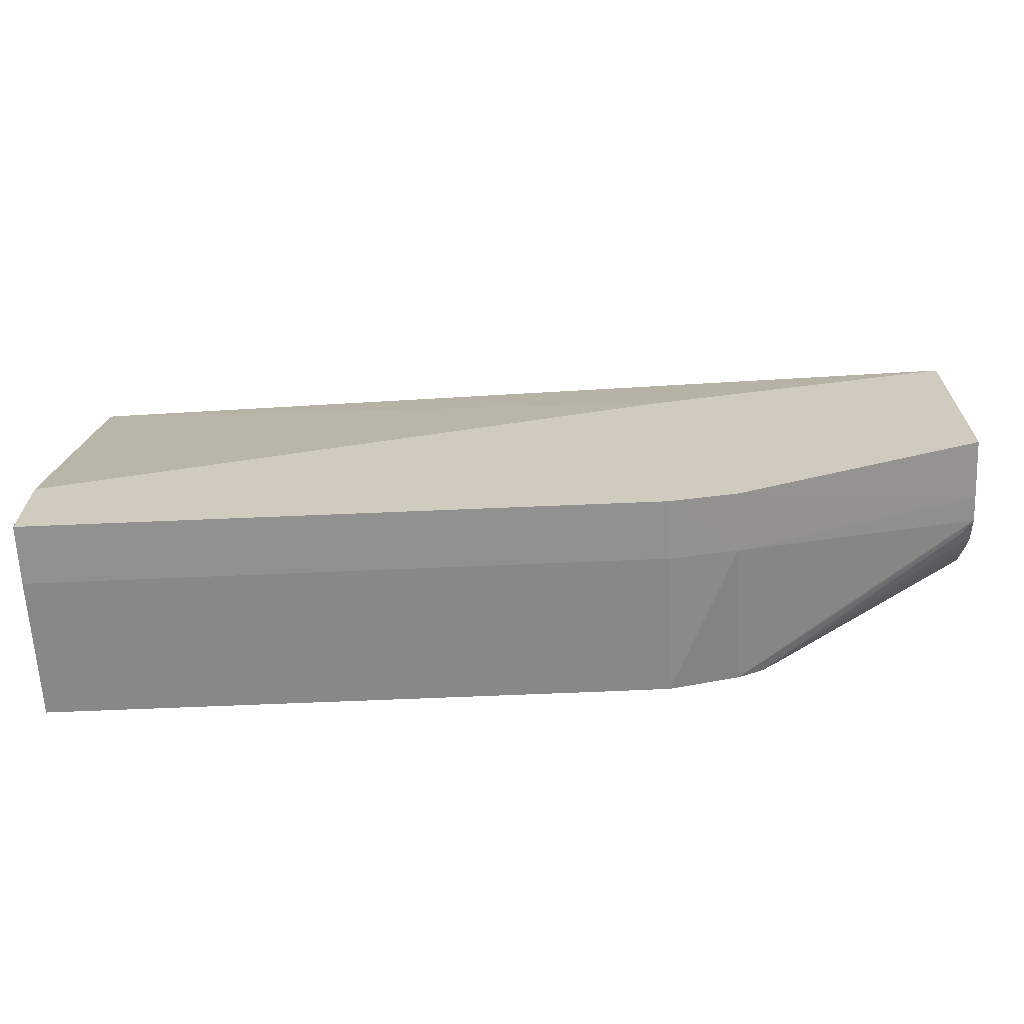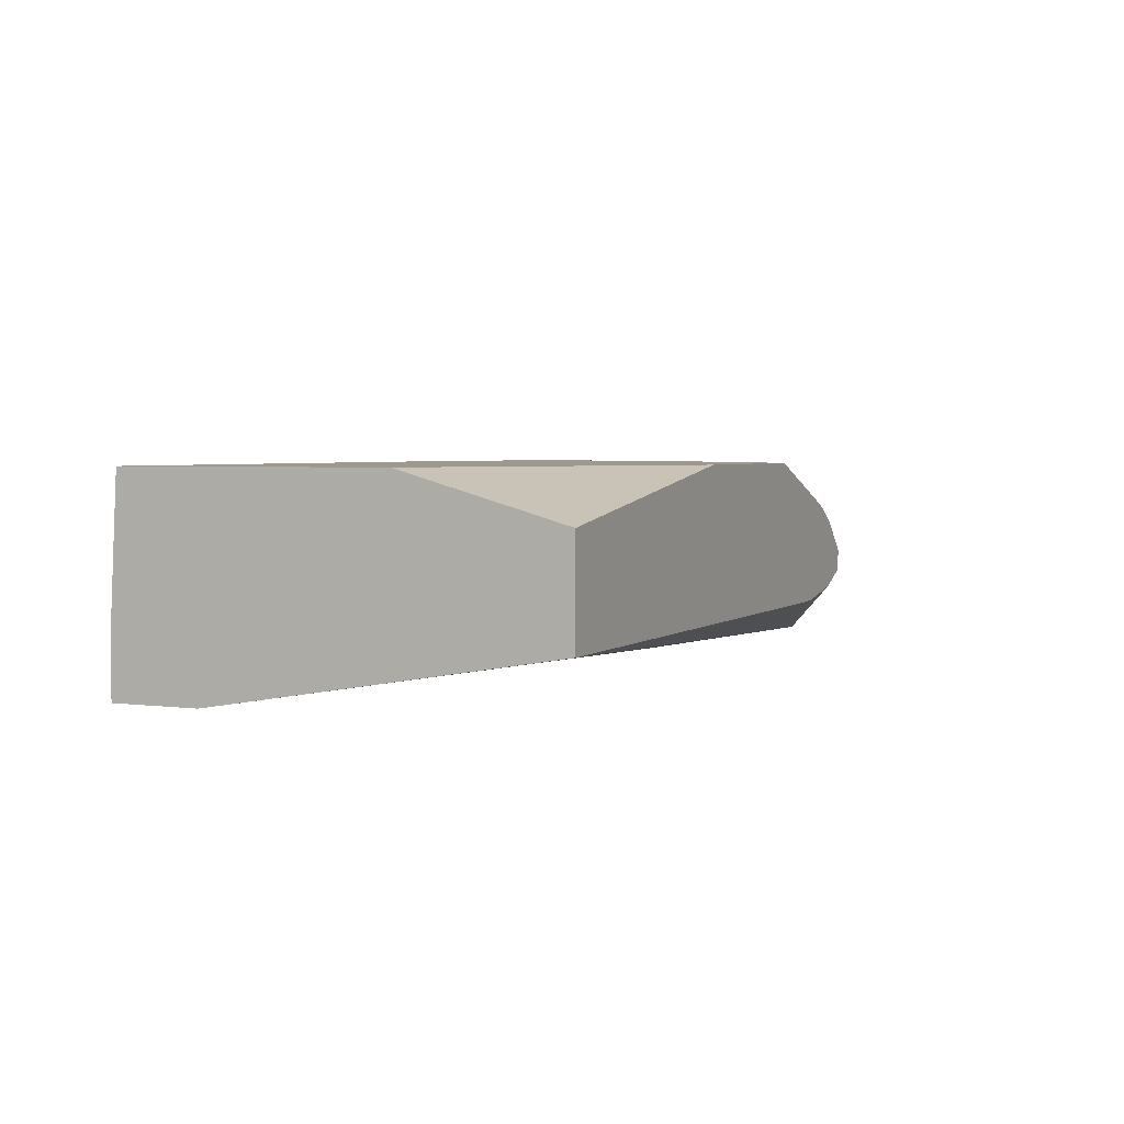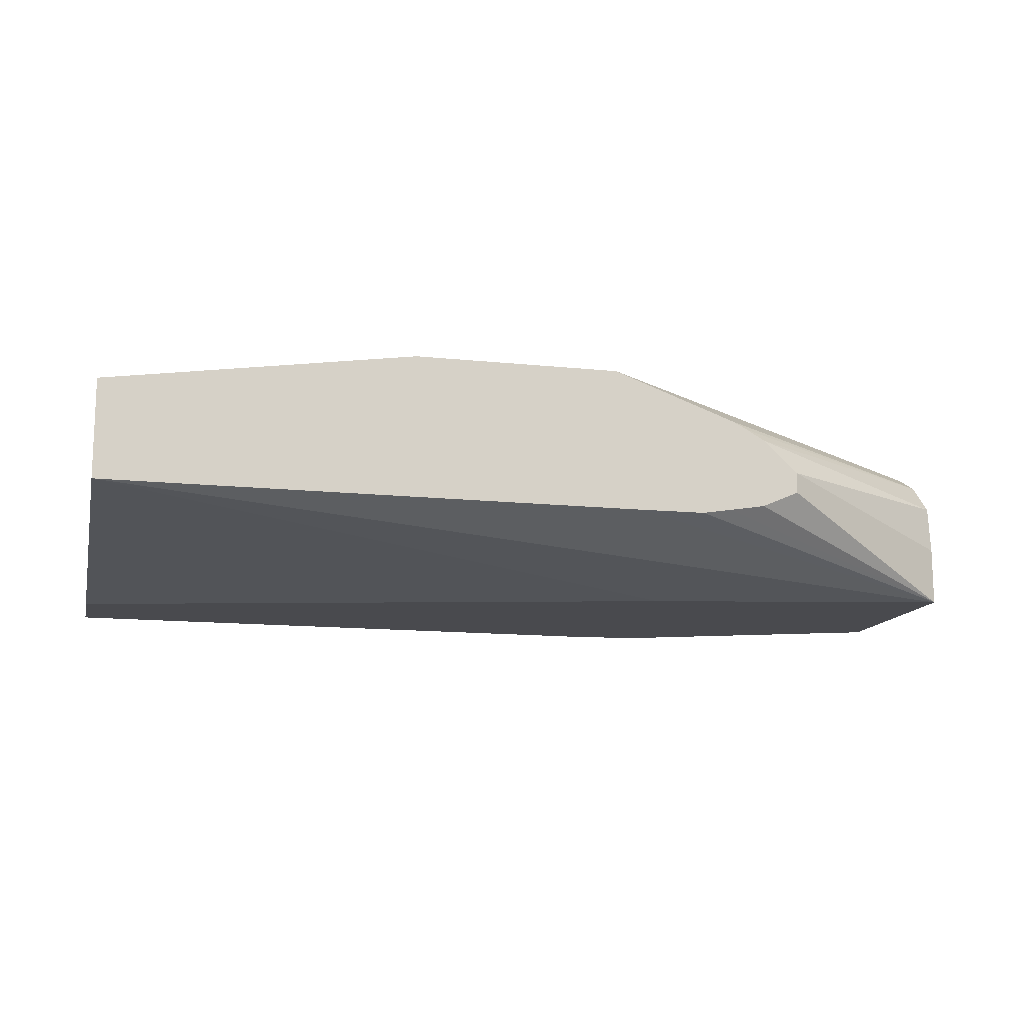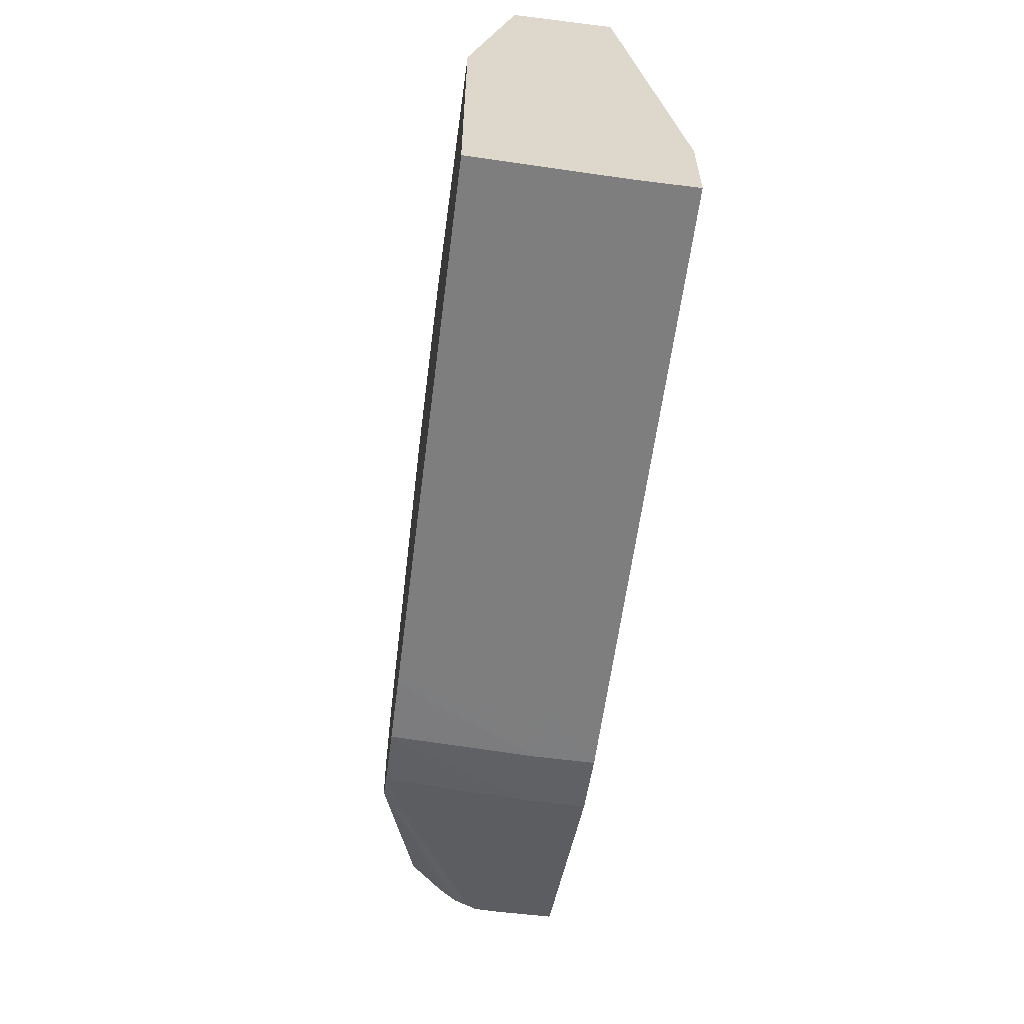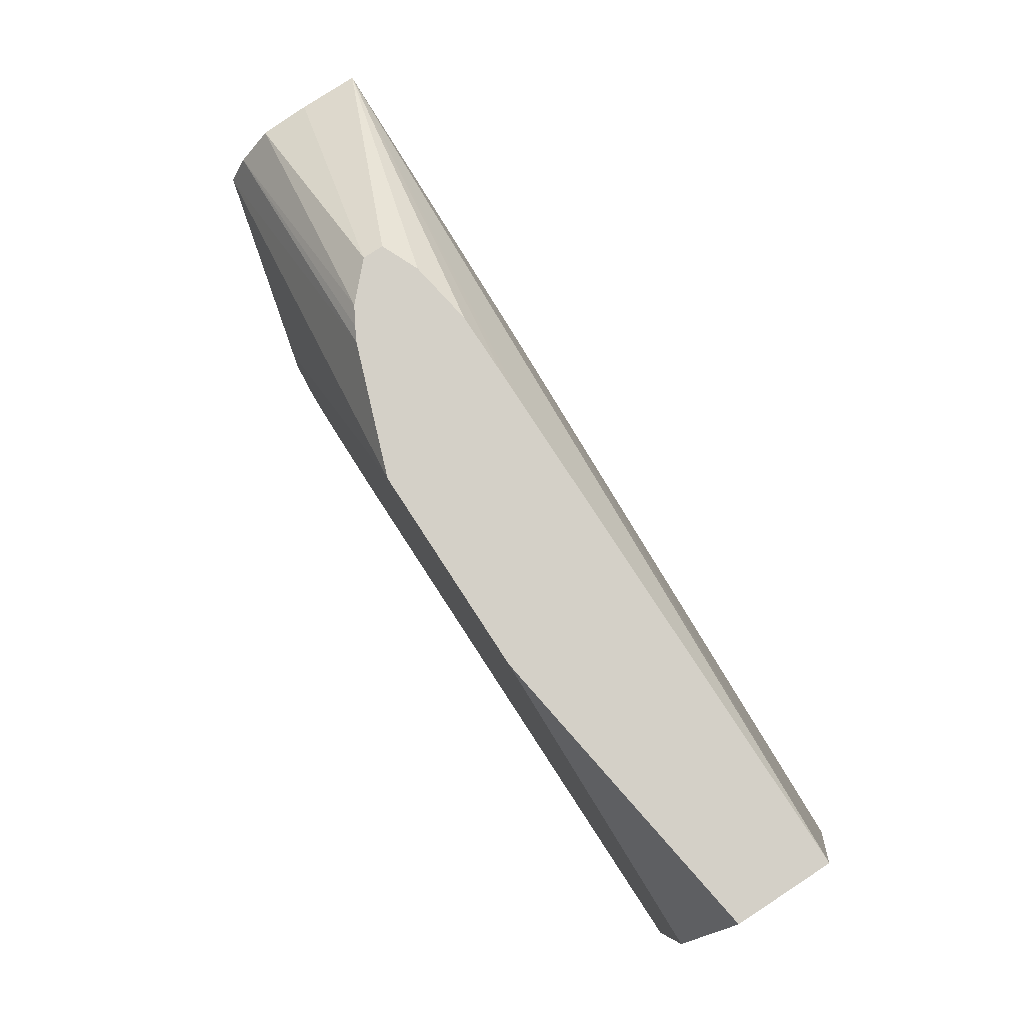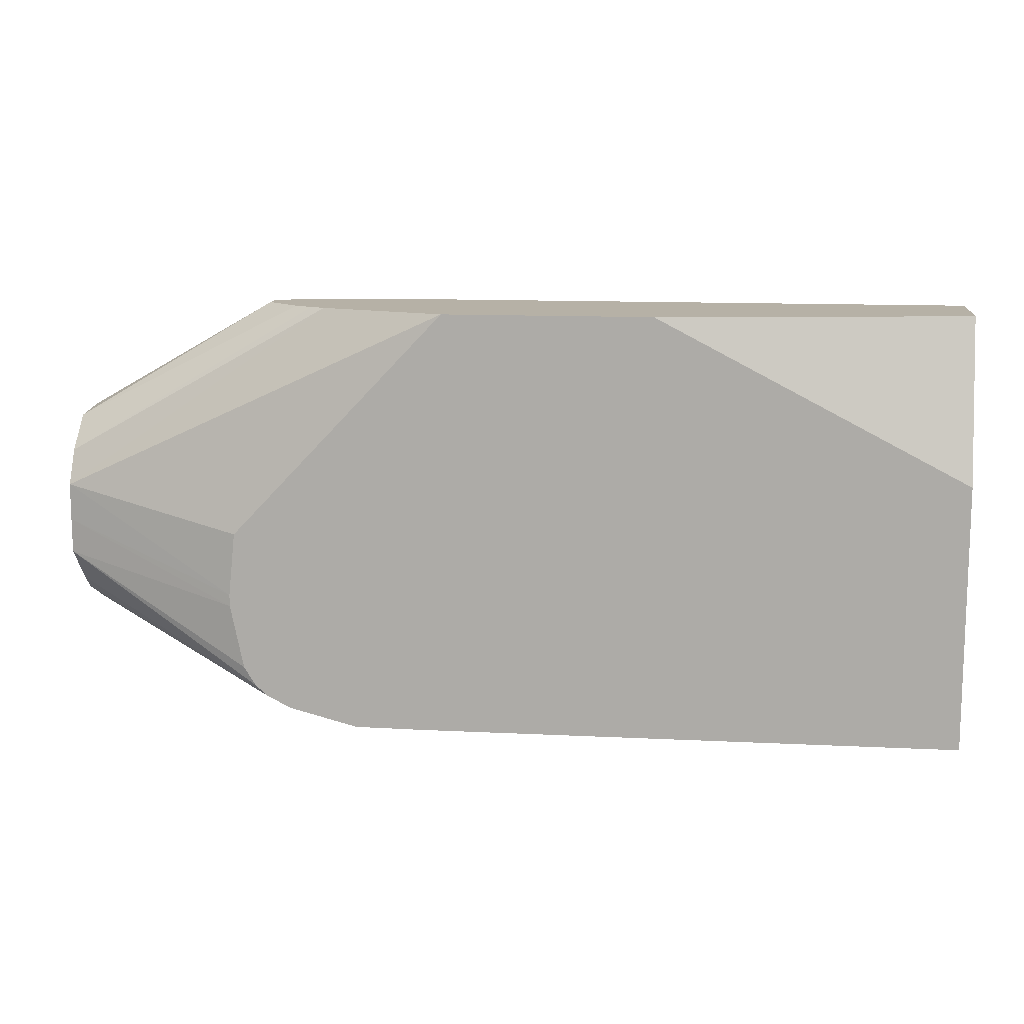
<metadata>
{"format":"obj","ext":"obj","renderer":"f3d","projection":"perspective","resolution":1024,"background":"white","views":[{"elev":-66.0,"azim":2.5,"up":"+Z"},{"elev":3.4,"azim":-65.8,"up":"+Y"},{"elev":-13.4,"azim":-13.4,"up":"+Y"},{"elev":-59.3,"azim":-97.3,"up":"+Z"},{"elev":79.9,"azim":-123.1,"up":"+Z"},{"elev":12.1,"azim":-173.1,"up":"+Z"}]}
</metadata>
<code>
v -0.03457 -0.1105 -0.017
v -0.03457 -0.08119 -0.01677
v -0.002114 -0.08119 -0.01116
v -0.002114 -0.1105 -0.01137
v -0.06698 -0.1105 -0.01696
v -0.3371 -0.08119 -0.01652
v -0.06698 -0.08119 -0.01675
v -0.03457 -0.00964 -0.01251
v -0.07369 -0.00964 -0.01274
v -0.06698 -0.00964 -0.01274
v -0.0005493 -0.00964 -0.003676
v 0.1195 -0.06866 0.03948
v 0.1195 -0.08119 0.03908
v 0.1195 -0.1105 0.03908
v -0.3371 -0.1105 -0.01652
v -0.3371 -0.00964 -0.01245
v -0.3264 -0.00964 -0.01247
v -0.1966 -0.00964 -0.01262
v -0.1385 -0.00964 -0.01268
v -0.0994 -0.00964 -0.01272
v 0.01134 -0.00964 0.002277
v 0.1138 -0.06252 0.03827
v 0.1195 -0.0568 0.04505
v 0.1195 -0.1105 0.1411
v -0.3371 -0.1105 0.02747
v -0.3371 -0.00964 0.1196
v 0.01765 -0.00964 0.007828
v 0.1195 -0.03237 0.0702
v 0.1195 -0.04839 0.05255
v -0.03117 -0.1105 0.1093
v 0.1195 -0.08119 0.1411
v 0.01644 -0.06796 0.1994
v -0.002114 -0.07612 0.1994
v -0.01991 -0.07909 0.1994
v -0.03457 -0.08149 0.1994
v -0.06698 -0.08167 0.1994
v -0.08473 -0.08167 0.1994
v -0.3371 -0.0815 0.1994
v -0.3371 -0.03217 0.1994
v -0.1835 -0.00964 0.1994
v 0.02337 -0.00964 0.01726
v 0.1195 -0.03217 0.08751
v 0.0299 -0.00964 0.04938
v 0.1195 -0.05723 0.1386
v 0.01644 -0.05751 0.1994
v -0.07999 -0.00964 0.1994
v 0.1195 -0.03237 0.106
v 0.0299 -0.00964 0.0551
v 0.1195 -0.04134 0.1227
v -0.0008623 -0.0413 0.1994
v -0.01705 -0.03237 0.1994
v 0.02659 -0.00964 0.08688
v -0.009714 -0.03621 0.1994
f 1 2 3
f 1 3 4
f 1 4 14
f 1 14 24
f 1 24 30
f 1 30 25
f 1 25 15
f 1 15 5
f 1 5 6
f 1 6 7
f 1 7 2
f 2 8 3
f 2 7 9
f 2 9 10
f 2 10 8
f 3 8 11
f 3 11 12
f 3 12 13
f 3 13 4
f 4 13 14
f 5 15 6
f 6 15 25
f 6 25 38
f 6 38 39
f 6 39 26
f 6 26 16
f 6 16 17
f 6 17 18
f 6 18 19
f 6 19 20
f 6 20 7
f 7 20 9
f 8 10 9
f 8 9 20
f 8 20 19
f 8 19 18
f 8 18 17
f 8 17 16
f 8 16 26
f 8 26 40
f 8 40 46
f 8 46 52
f 8 52 48
f 8 48 43
f 8 43 41
f 8 41 27
f 8 27 21
f 8 21 11
f 11 21 22
f 11 22 12
f 12 22 23
f 12 23 29
f 12 29 28
f 12 28 42
f 12 42 47
f 12 47 49
f 12 49 44
f 12 44 31
f 12 31 24
f 12 24 14
f 12 14 13
f 21 27 28
f 21 28 29
f 21 29 23
f 21 23 22
f 24 31 45
f 24 45 32
f 24 32 33
f 24 33 34
f 24 34 35
f 24 35 36
f 24 36 37
f 24 37 38
f 24 38 30
f 25 30 38
f 26 39 40
f 27 41 28
f 28 41 43
f 28 43 42
f 31 44 45
f 32 45 50
f 32 50 53
f 32 53 51
f 32 51 46
f 32 46 40
f 32 40 39
f 32 39 38
f 32 38 37
f 32 37 36
f 32 36 35
f 32 35 34
f 32 34 33
f 42 43 48
f 42 48 47
f 44 49 50
f 44 50 45
f 46 51 47
f 46 47 52
f 47 48 52
f 47 51 49
f 49 51 53
f 49 53 50

</code>
